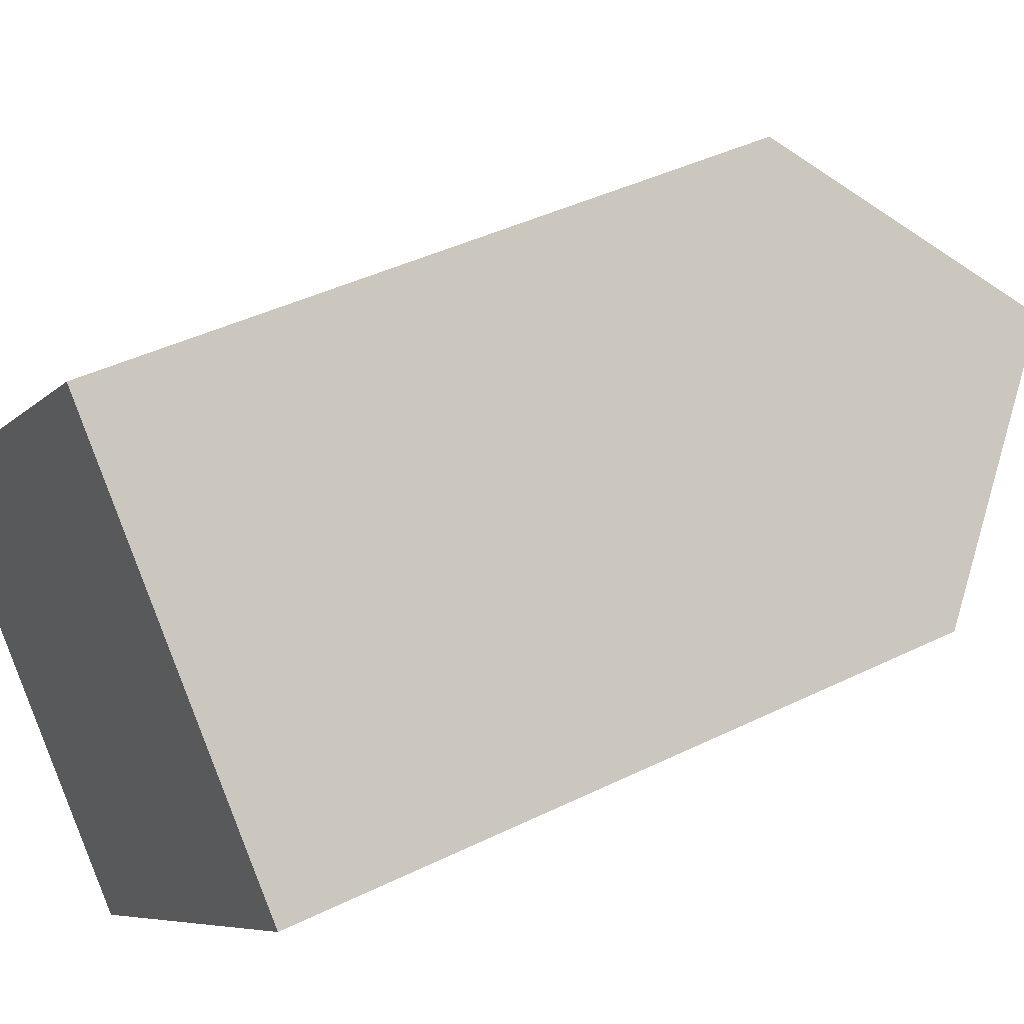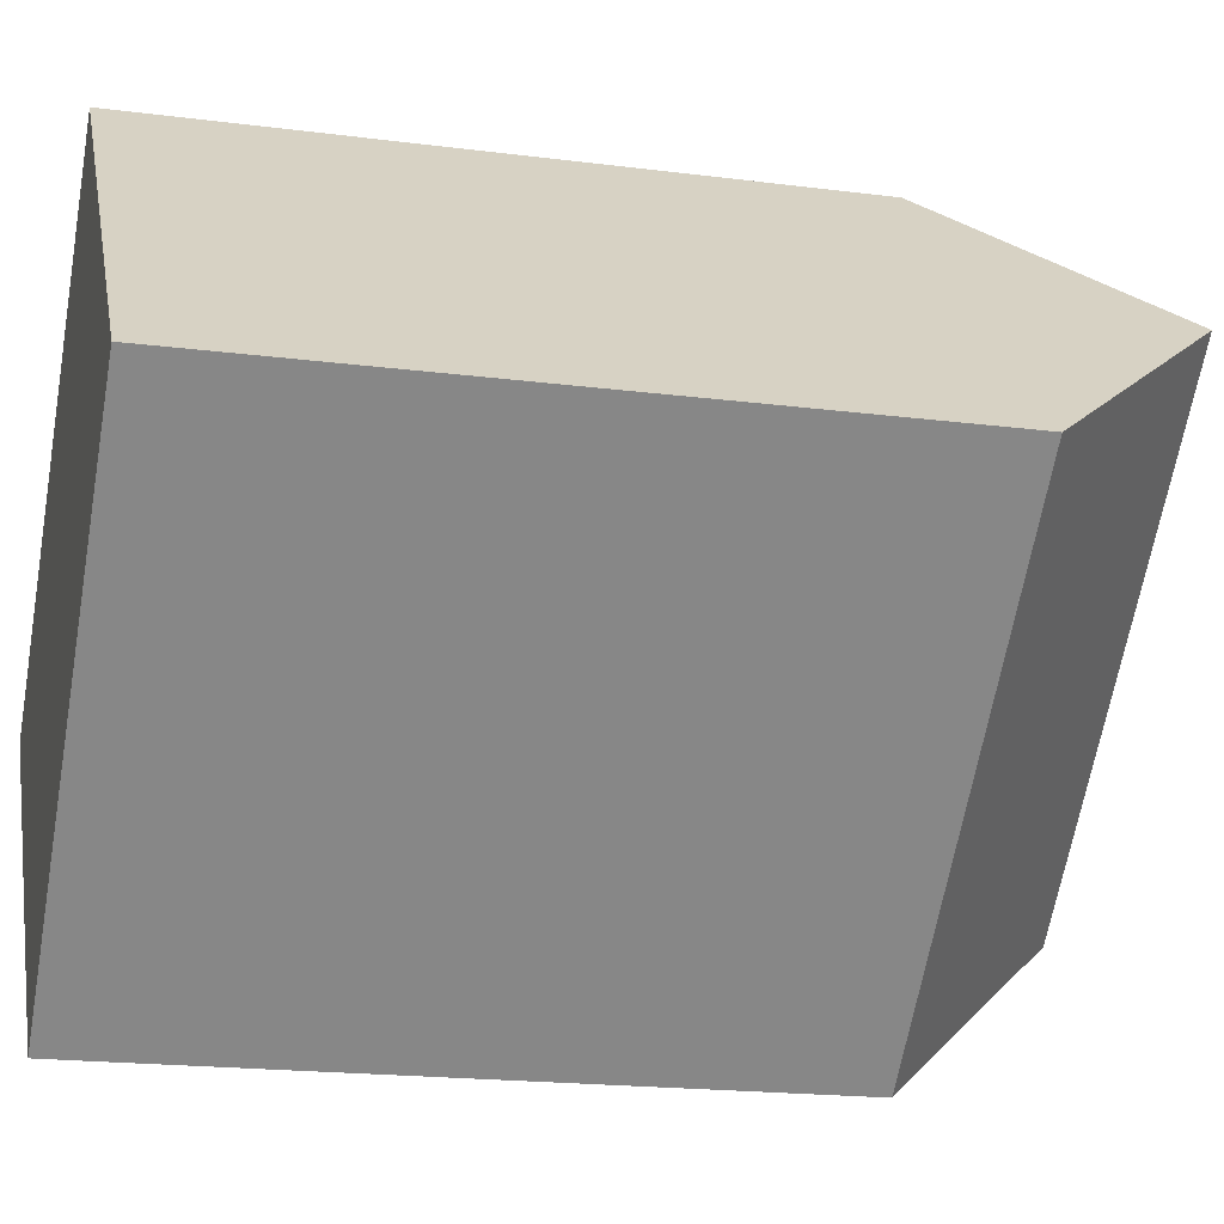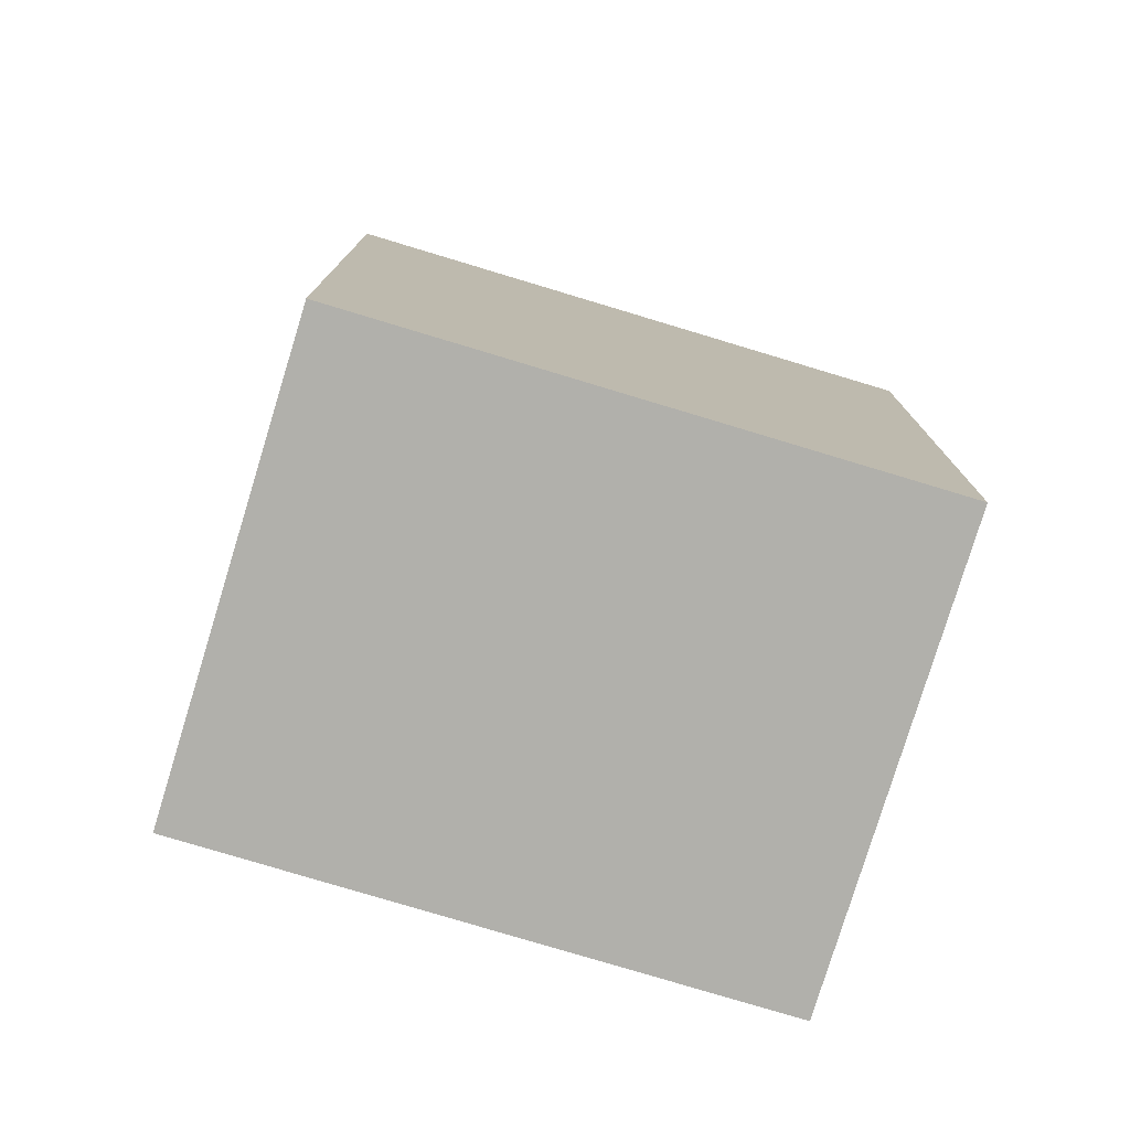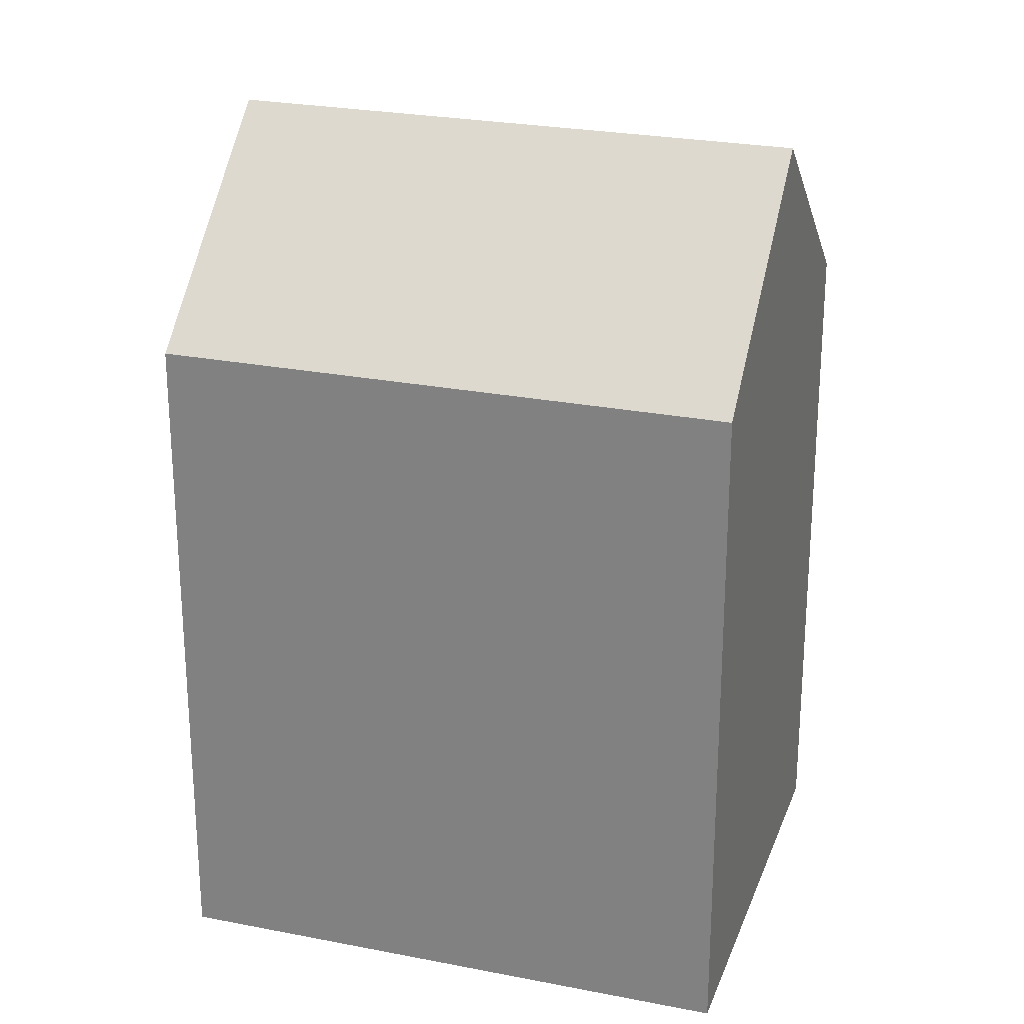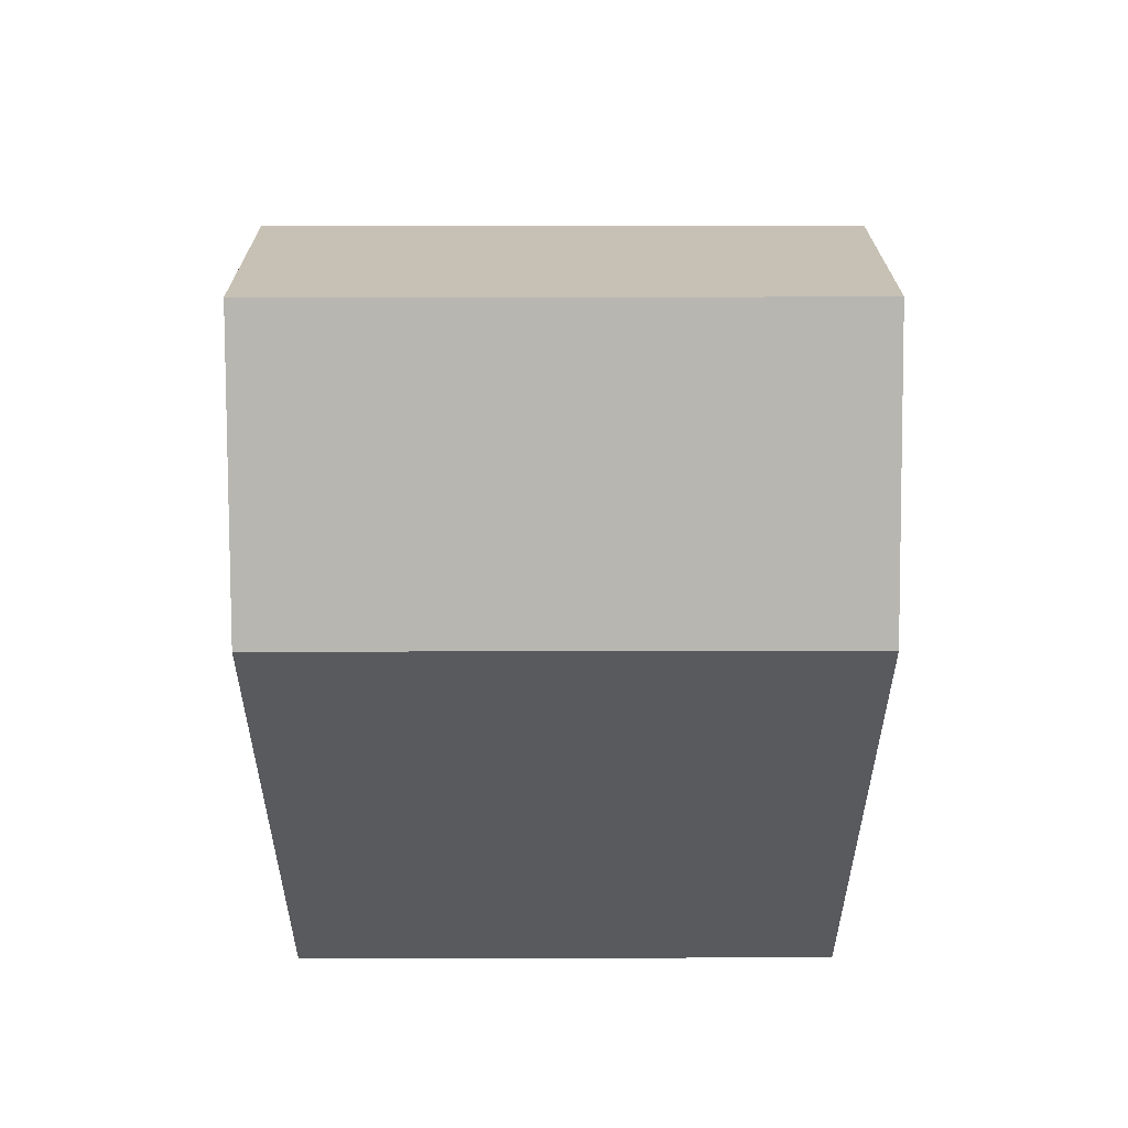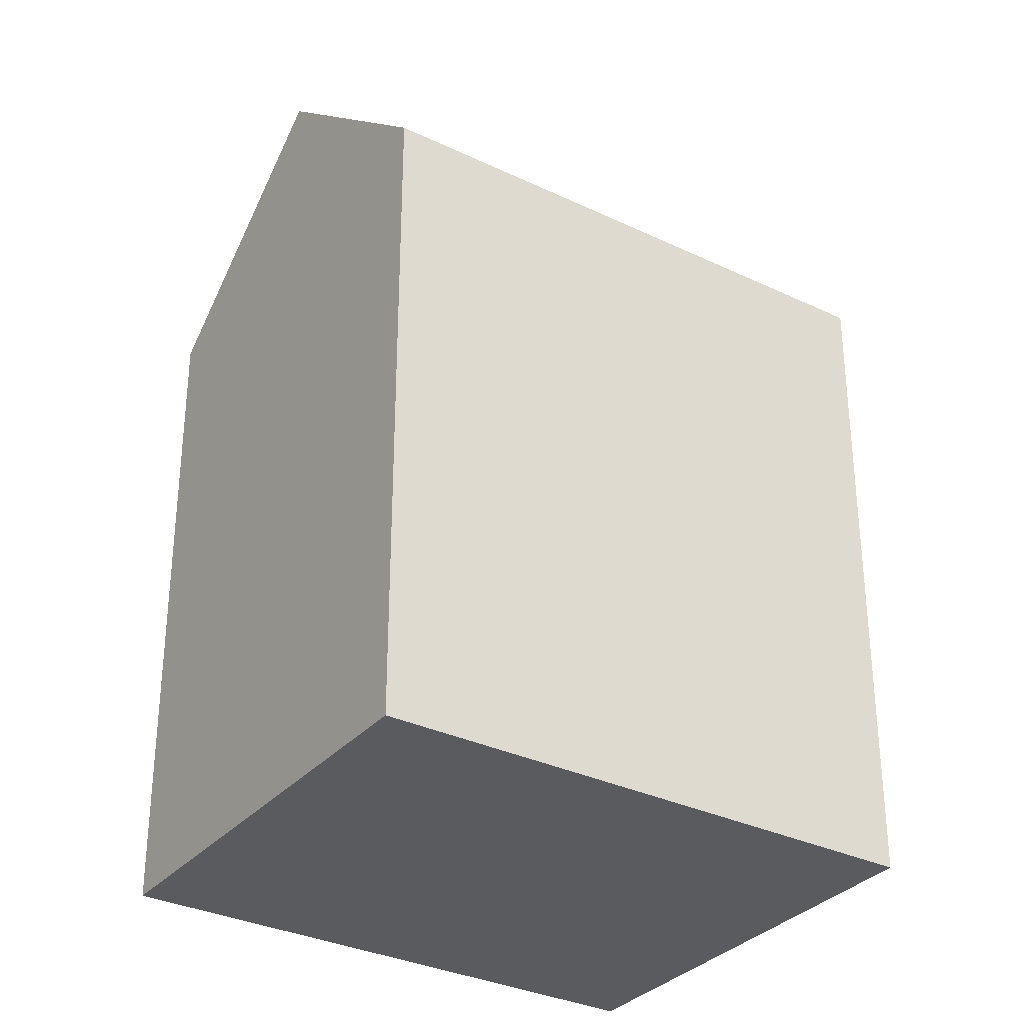
<metadata>
{"format":"obj","ext":"obj","renderer":"f3d","projection":"perspective","resolution":1024,"background":"white","views":[{"elev":41.8,"azim":59.4,"up":"+Z"},{"elev":-18.6,"azim":76.0,"up":"+Z"},{"elev":-78.5,"azim":-61.1,"up":"+Y"},{"elev":25.2,"azim":-26.6,"up":"+Y"},{"elev":58.6,"azim":135.6,"up":"+Y"},{"elev":-32.5,"azim":102.0,"up":"+Y"}]}
</metadata>
<code>
v  16.06 14.63 1.466
v  12.52 -3.135e-16 5.12
v  16.06 -8.978e-17 1.466
v  8.98 -5.373e-16 8.774
v  8.981 14.63 8.774
v  12.52 18.91 5.12
v  0.0003113 14.63 -0.0004637
v  3.539 2.237e-16 -3.654
v  0 0 0
v  7.079 4.475e-16 -7.308
v  7.079 14.63 -7.308
v  3.54 18.91 -3.655
g defaultobject
f 1 2 3
f 2 1 4
f 4 1 5
f 5 1 6
f 7 8 9
f 8 7 10
f 10 7 11
f 11 7 12
f 5 9 4
f 9 5 7
f 10 1 3
f 1 10 11
f 7 6 12
f 6 7 5
f 12 1 11
f 1 12 6
f 2 10 3
f 10 2 4
f 10 4 9
f 10 9 8

</code>
